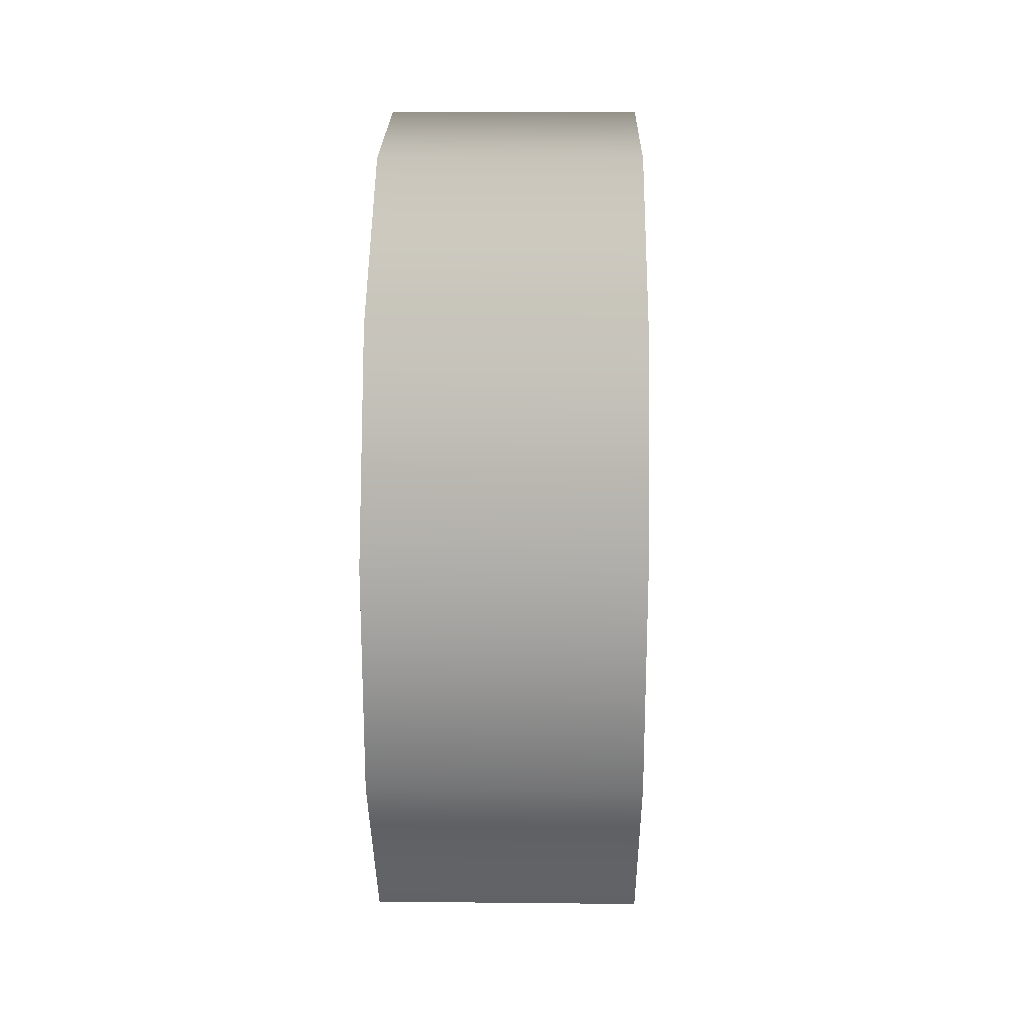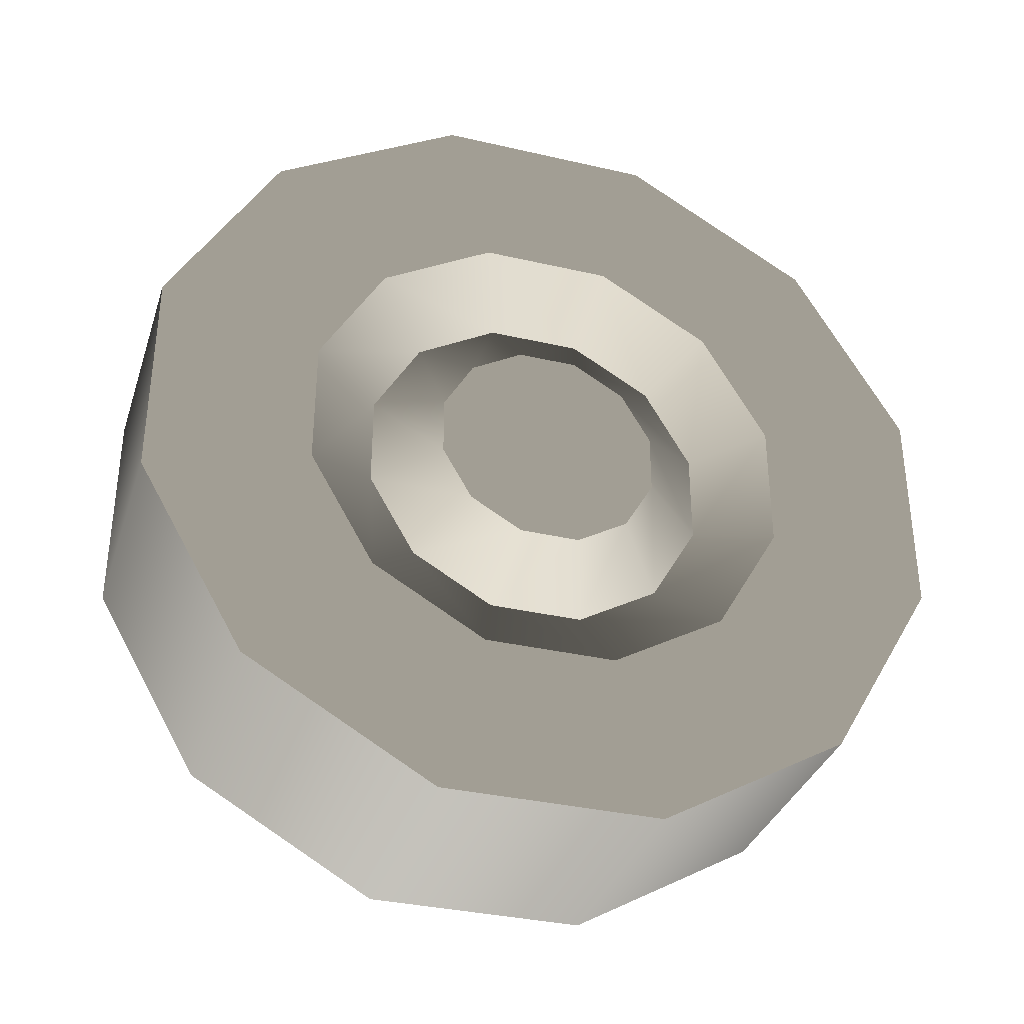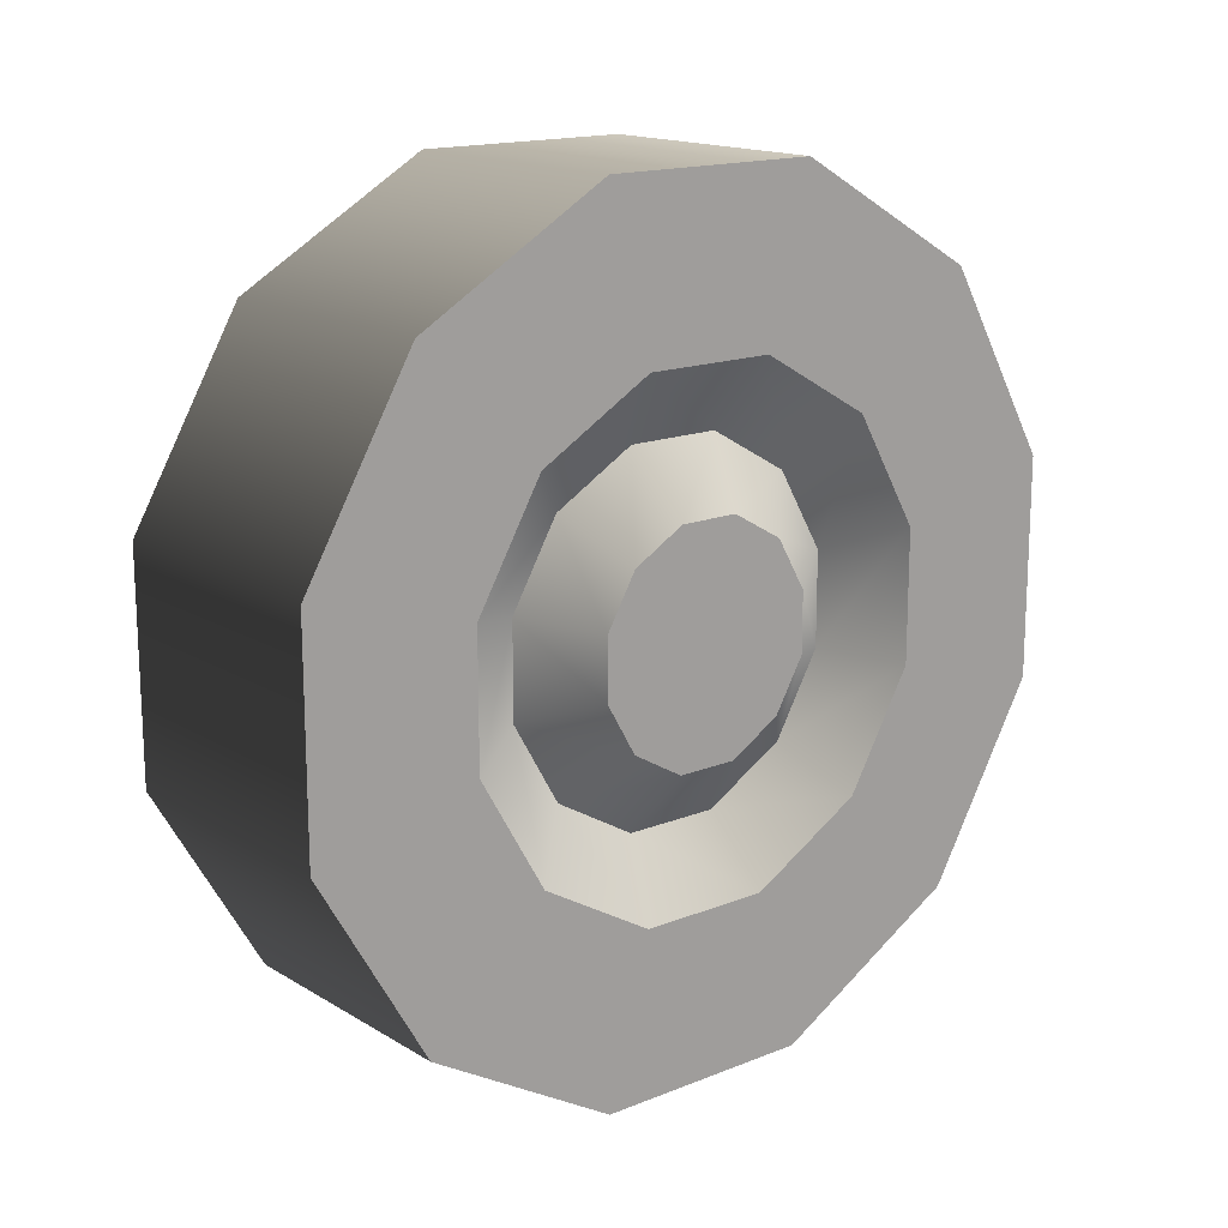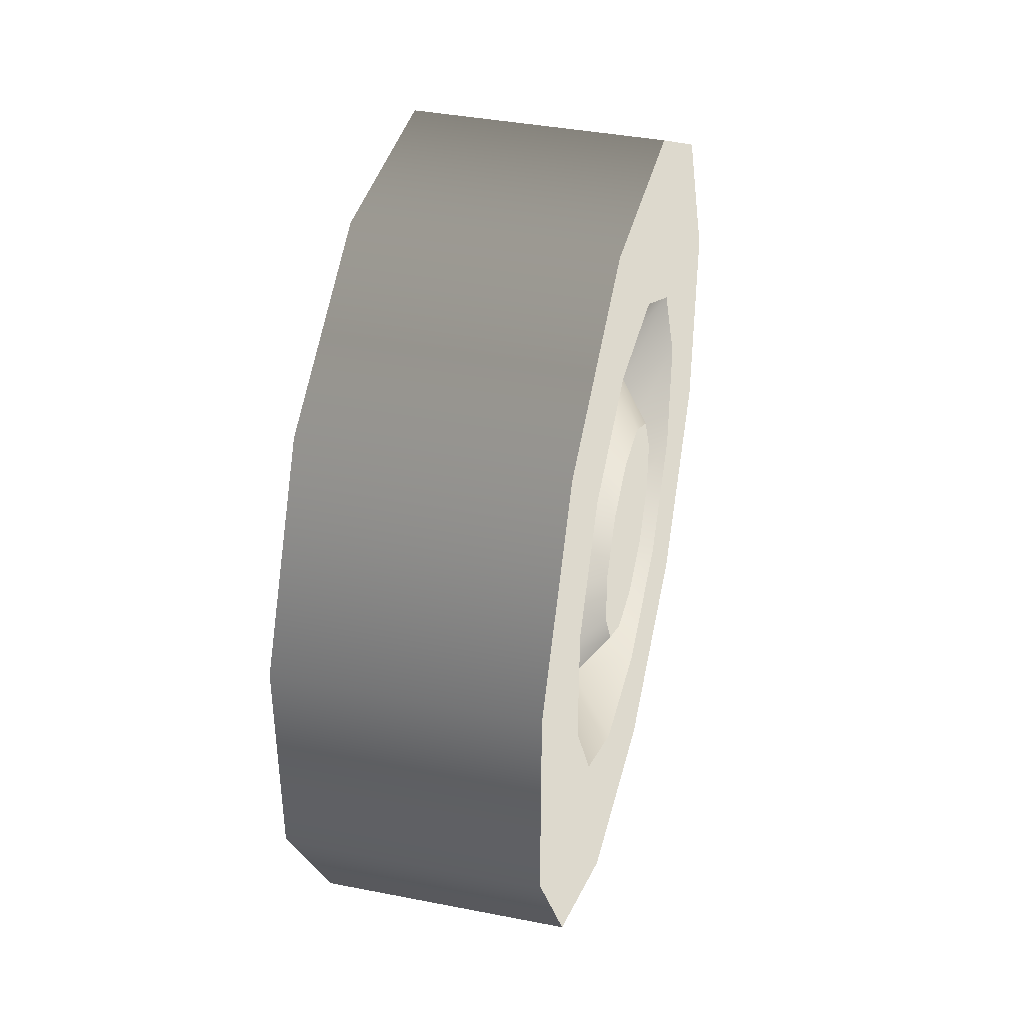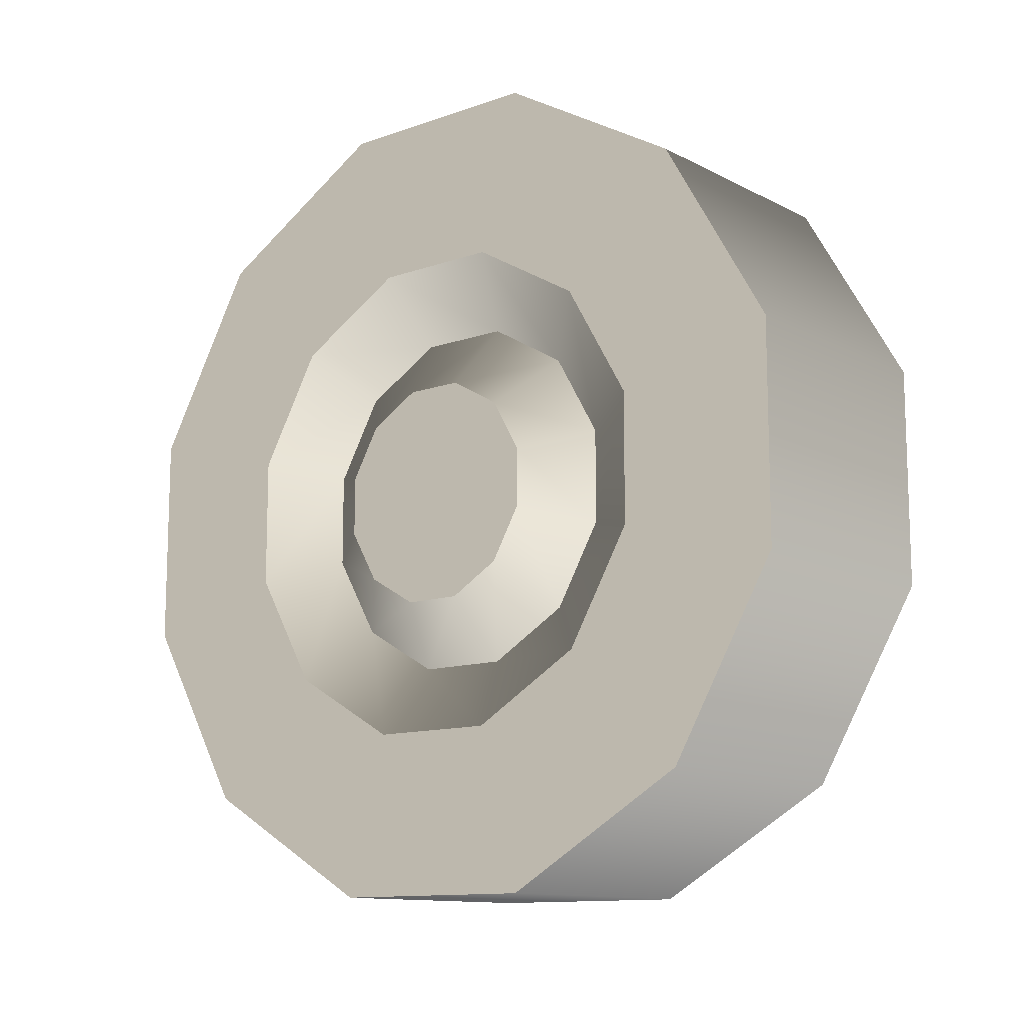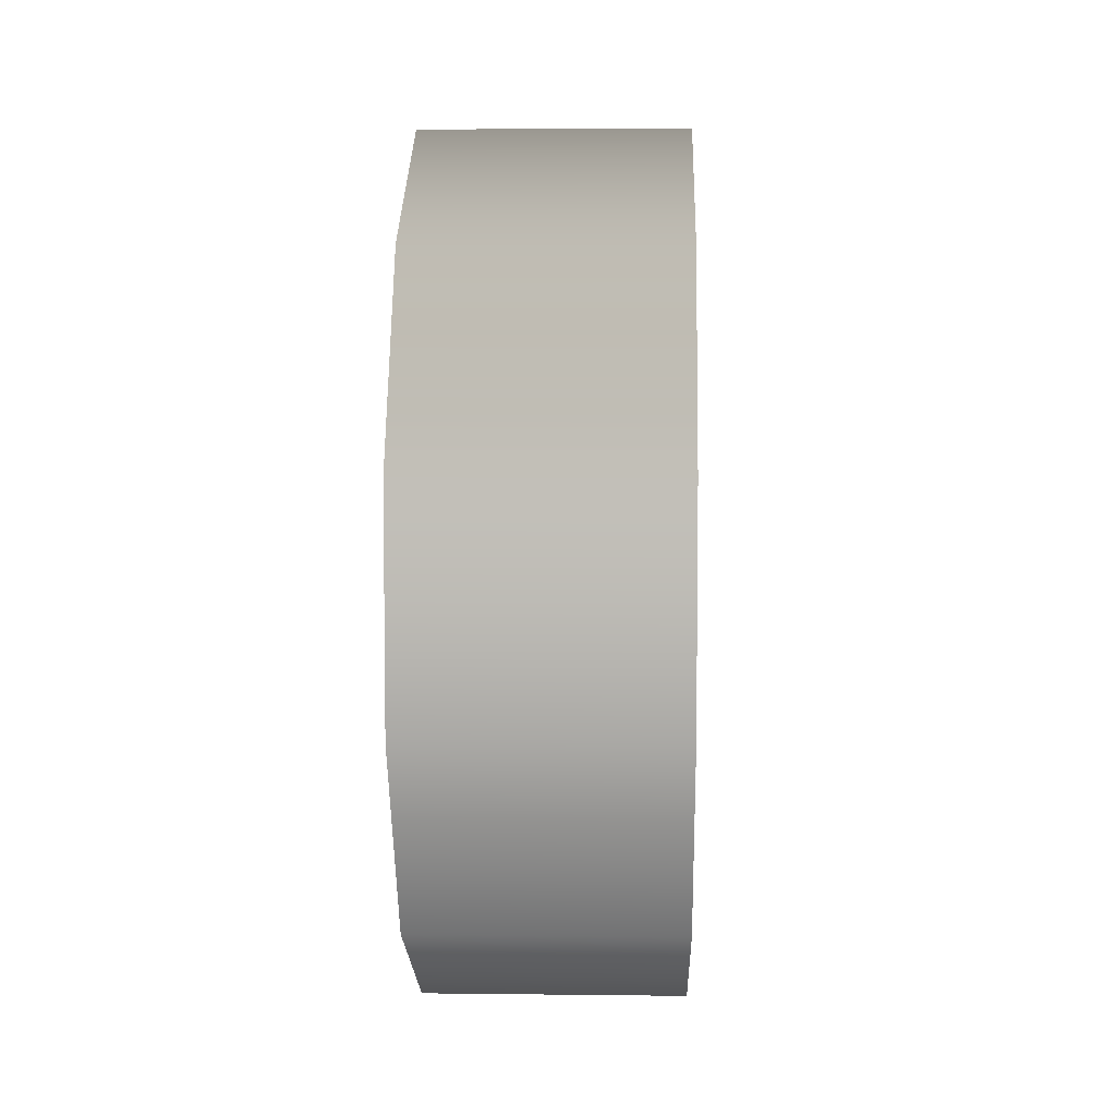
<metadata>
{"format":"obj","ext":"obj","renderer":"f3d","projection":"perspective","resolution":1024,"background":"white","views":[{"elev":22.0,"azim":-179.0,"up":"+Z"},{"elev":-34.6,"azim":72.8,"up":"+Z"},{"elev":16.0,"azim":50.5,"up":"+Y"},{"elev":39.4,"azim":13.7,"up":"+Z"},{"elev":-12.0,"azim":129.7,"up":"+Z"},{"elev":6.1,"azim":2.0,"up":"+Z"}]}
</metadata>
<code>
v -0.1068 -0.09208 -0.3437
v 0.1068 0.09213 -0.3437
v -0.1068 0.09213 -0.3437
v 0.1068 -0.09208 -0.3437
v 0.1068 0.2517 -0.2516
v -0.1068 0.2517 -0.2516
v 0.1068 0.3437 -0.09209
v -0.1068 0.3437 -0.09209
v 0.1068 0.3437 0.09212
v -0.1068 0.3437 0.09212
v 0.1068 0.2516 0.2516
v -0.1068 0.2516 0.2516
v 0.1068 0.09208 0.3437
v -0.1068 0.09208 0.3437
v 0.1068 -0.09213 0.3437
v -0.1068 -0.09213 0.3437
v -0.1068 -0.2516 -0.2517
v 0.1068 -0.2516 -0.2517
v -0.1068 -0.3437 -0.09213
v 0.1068 -0.3437 -0.09213
v -0.1068 -0.3437 0.09208
v 0.1068 -0.3437 0.09208
v -0.1068 -0.2517 0.2516
v 0.1068 -0.2517 0.2516
v -0.1068 -0.09213 0.3437
v 0.1068 -0.09213 0.3437
v -0.1068 -0.3437 -0.09213
v -0.1068 -0.09208 -0.3437
v -0.1068 -0.3437 0.09208
v -0.1068 -0.2516 -0.2517
v -0.1068 -0.2517 0.2516
v -0.1068 0.09213 -0.3437
v -0.1068 -0.09213 0.3437
v -0.1068 0.2517 -0.2516
v -0.1068 0.09208 0.3437
v -0.1068 0.3437 -0.09209
v -0.1068 0.2516 0.2516
v -0.1068 0.3437 0.09212
v 0.1068 -0.02515 -0.09391
v 0.1068 -0.06874 -0.06875
v 0.1068 0.02517 -0.0939
v 0.1068 0.06875 -0.06874
v 0.1068 -0.0939 -0.02517
v 0.1068 0.0939 -0.02516
v 0.1068 -0.0939 0.02515
v 0.1068 0.0939 0.02516
v 0.1068 -0.06875 0.06873
v 0.1068 0.06874 0.06874
v 0.1068 -0.02517 0.0939
v 0.1068 0.02516 0.0939
v 0.1068 -0.09208 -0.3437
v 0.1068 0.05525 -0.2062
v 0.1068 0.09213 -0.3437
v 0.1068 -0.05523 -0.2062
v 0.1068 0.1509 -0.1509
v 0.1068 0.2517 -0.2516
v 0.1068 0.2062 -0.05523
v 0.1068 0.3437 -0.09209
v 0.1068 0.2062 0.05525
v 0.1068 0.3437 0.09212
v 0.1068 0.1509 0.1509
v 0.1068 0.2516 0.2516
v 0.1068 0.05523 0.2062
v 0.1068 0.09208 0.3437
v 0.1068 -0.05525 0.2062
v 0.1068 -0.09213 0.3437
v 0.1068 -0.1509 0.1509
v 0.1068 -0.2517 0.2516
v 0.1068 -0.2062 0.05522
v 0.1068 -0.3437 0.09208
v 0.1068 -0.2062 -0.05526
v 0.1068 -0.3437 -0.09213
v 0.1068 -0.1509 -0.1509
v 0.1068 -0.2516 -0.2517
v 0.1068 0.05525 -0.2062
v 0.06711 -0.03932 -0.1468
v 0.06711 0.03934 -0.1468
v 0.1068 -0.05523 -0.2062
v 0.1068 0.1509 -0.1509
v 0.06711 0.1075 -0.1075
v 0.1068 0.2062 -0.05523
v 0.06711 0.1468 -0.03932
v 0.1068 0.2062 0.05525
v 0.06711 0.1468 0.03934
v 0.1068 0.1509 0.1509
v 0.06711 0.1074 0.1075
v 0.1068 0.05523 0.2062
v 0.06711 0.03932 0.1468
v 0.1068 -0.05525 0.2062
v 0.06711 -0.03934 0.1468
v 0.1068 -0.1509 0.1509
v 0.06711 -0.1075 0.1074
v 0.1068 -0.2062 0.05522
v 0.06711 -0.1468 0.03932
v 0.1068 -0.2062 -0.05526
v 0.06711 -0.1468 -0.03934
v 0.1068 -0.1509 -0.1509
v 0.06711 -0.1074 -0.1075
v 0.1068 0.02517 -0.0939
v 0.06711 -0.03932 -0.1468
v 0.1068 -0.02515 -0.09391
v 0.06711 0.03934 -0.1468
v 0.1068 0.06875 -0.06874
v 0.06711 0.1075 -0.1075
v 0.1068 0.0939 -0.02516
v 0.06711 0.1468 -0.03932
v 0.1068 0.0939 0.02516
v 0.06711 0.1468 0.03934
v 0.1068 0.06874 0.06874
v 0.06711 0.1074 0.1075
v 0.1068 0.02516 0.0939
v 0.06711 0.03932 0.1468
v 0.1068 -0.02517 0.0939
v 0.06711 -0.03934 0.1468
v 0.1068 -0.06875 0.06873
v 0.06711 -0.1075 0.1074
v 0.1068 -0.0939 0.02515
v 0.06711 -0.1468 0.03932
v 0.1068 -0.0939 -0.02517
v 0.06711 -0.1468 -0.03934
v 0.1068 -0.06874 -0.06875
v 0.06711 -0.1074 -0.1075
g wheel_backL_9558_437
f 1 3 2
f 2 4 1
f 5 2 3
f 3 6 5
f 7 5 6
f 6 8 7
f 9 7 8
f 8 10 9
f 11 9 10
f 10 12 11
f 13 11 12
f 12 14 13
f 15 13 14
f 14 16 15
f 17 1 4
f 4 18 17
f 19 17 18
f 18 20 19
f 21 19 20
f 20 22 21
f 23 21 22
f 22 24 23
f 25 23 24
f 24 26 25
f 27 29 28
f 28 30 27
f 28 29 31
f 31 32 28
f 32 31 33
f 33 34 32
f 34 33 35
f 35 36 34
f 36 35 37
f 37 38 36
f 39 41 40
f 40 41 42
f 42 43 40
f 43 42 44
f 44 45 43
f 45 44 46
f 46 47 45
f 47 46 48
f 48 49 47
f 48 50 49
f 51 53 52
f 52 54 51
f 55 52 53
f 53 56 55
f 57 55 56
f 56 58 57
f 59 57 58
f 58 60 59
f 61 59 60
f 60 62 61
f 63 61 62
f 62 64 63
f 65 63 64
f 64 66 65
f 67 65 66
f 66 68 67
f 69 67 68
f 68 70 69
f 71 69 70
f 70 72 71
f 73 71 72
f 72 74 73
f 54 73 74
f 74 51 54
f 75 77 76
f 76 78 75
f 77 75 79
f 79 80 77
f 80 79 81
f 81 82 80
f 82 81 83
f 83 84 82
f 84 83 85
f 85 86 84
f 86 85 87
f 87 88 86
f 88 87 89
f 89 90 88
f 90 89 91
f 91 92 90
f 92 91 93
f 93 94 92
f 94 93 95
f 95 96 94
f 96 95 97
f 97 98 96
f 98 97 78
f 78 76 98
f 99 101 100
f 100 102 99
f 103 99 102
f 102 104 103
f 105 103 104
f 104 106 105
f 107 105 106
f 106 108 107
f 109 107 108
f 108 110 109
f 111 109 110
f 110 112 111
f 113 111 112
f 112 114 113
f 115 113 114
f 114 116 115
f 117 115 116
f 116 118 117
f 119 117 118
f 118 120 119
f 121 119 120
f 120 122 121
f 101 121 122
f 122 100 101

</code>
